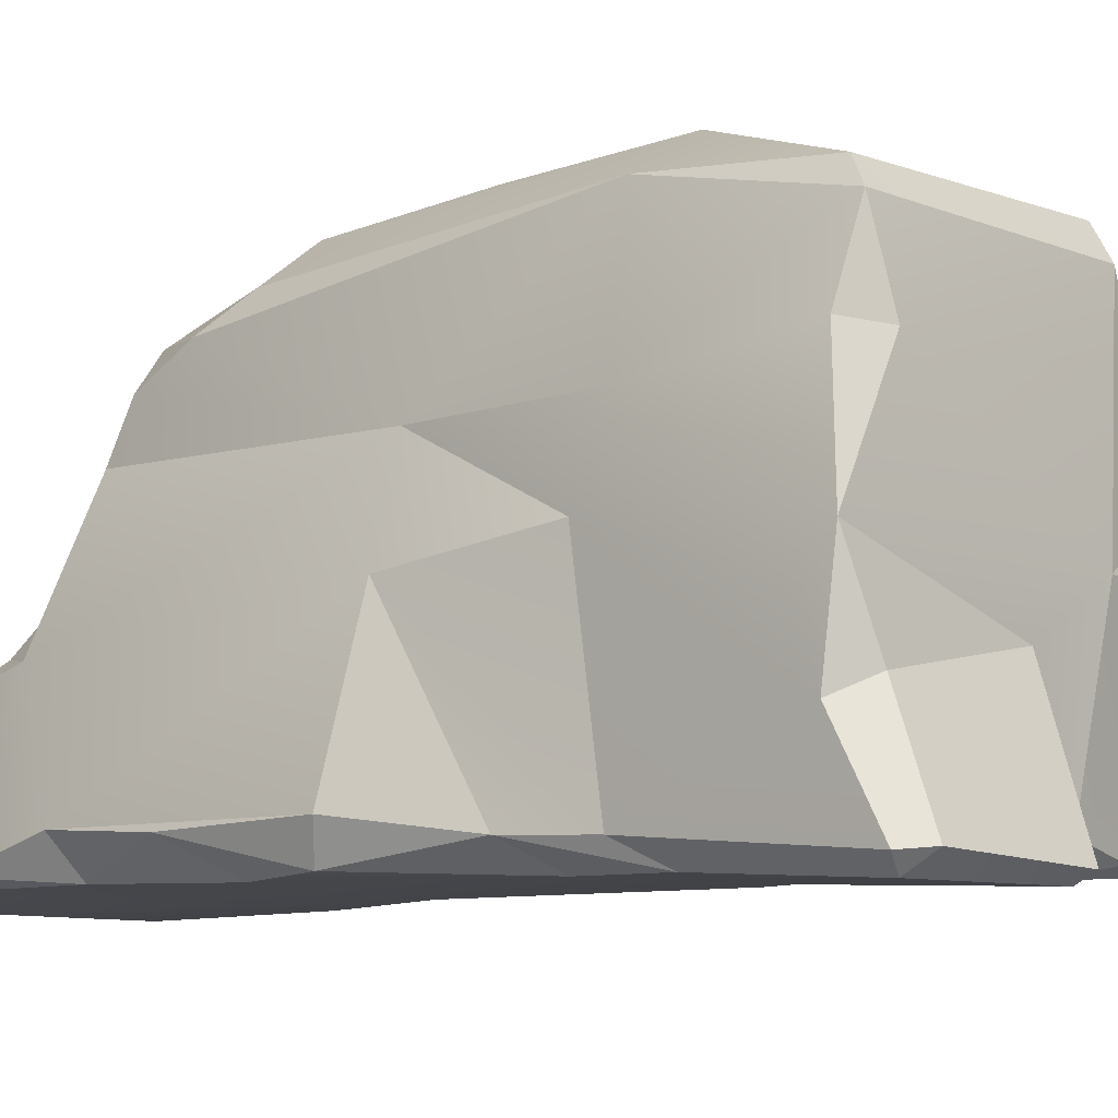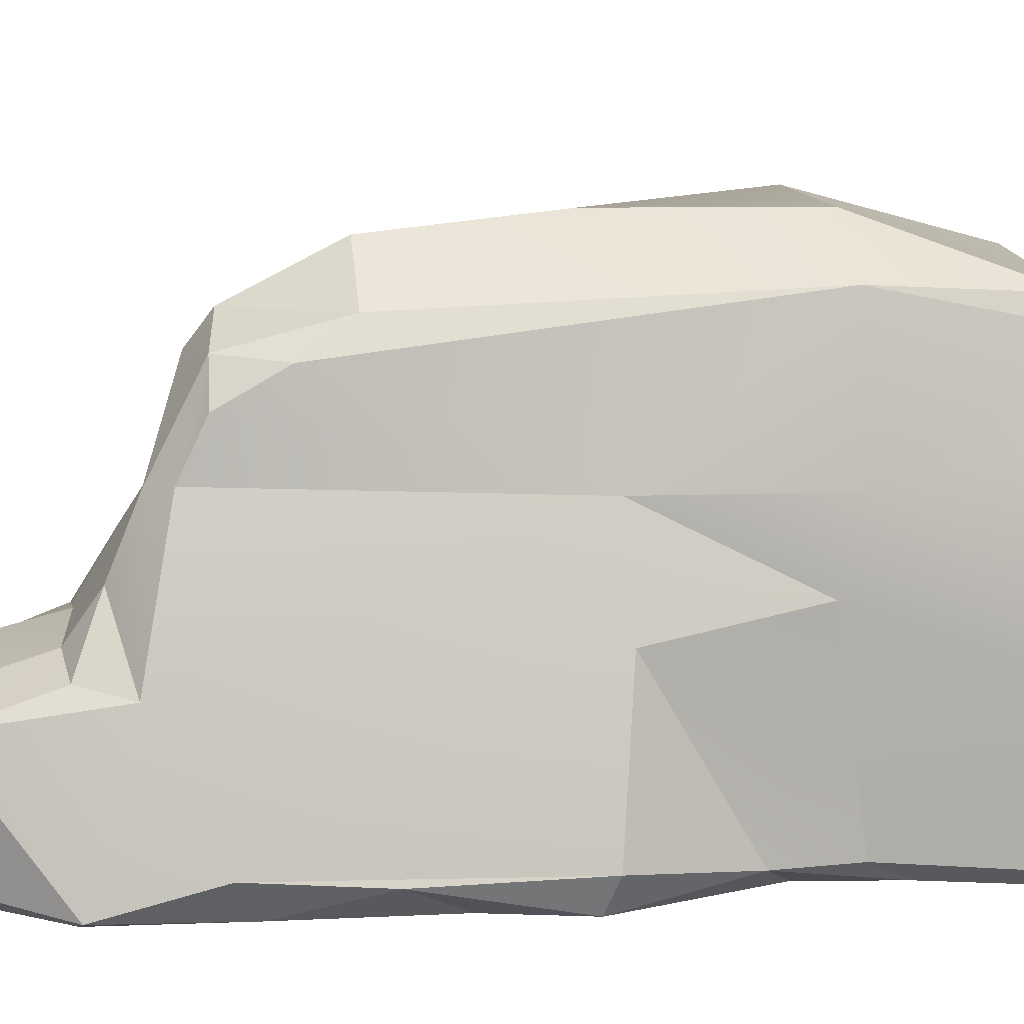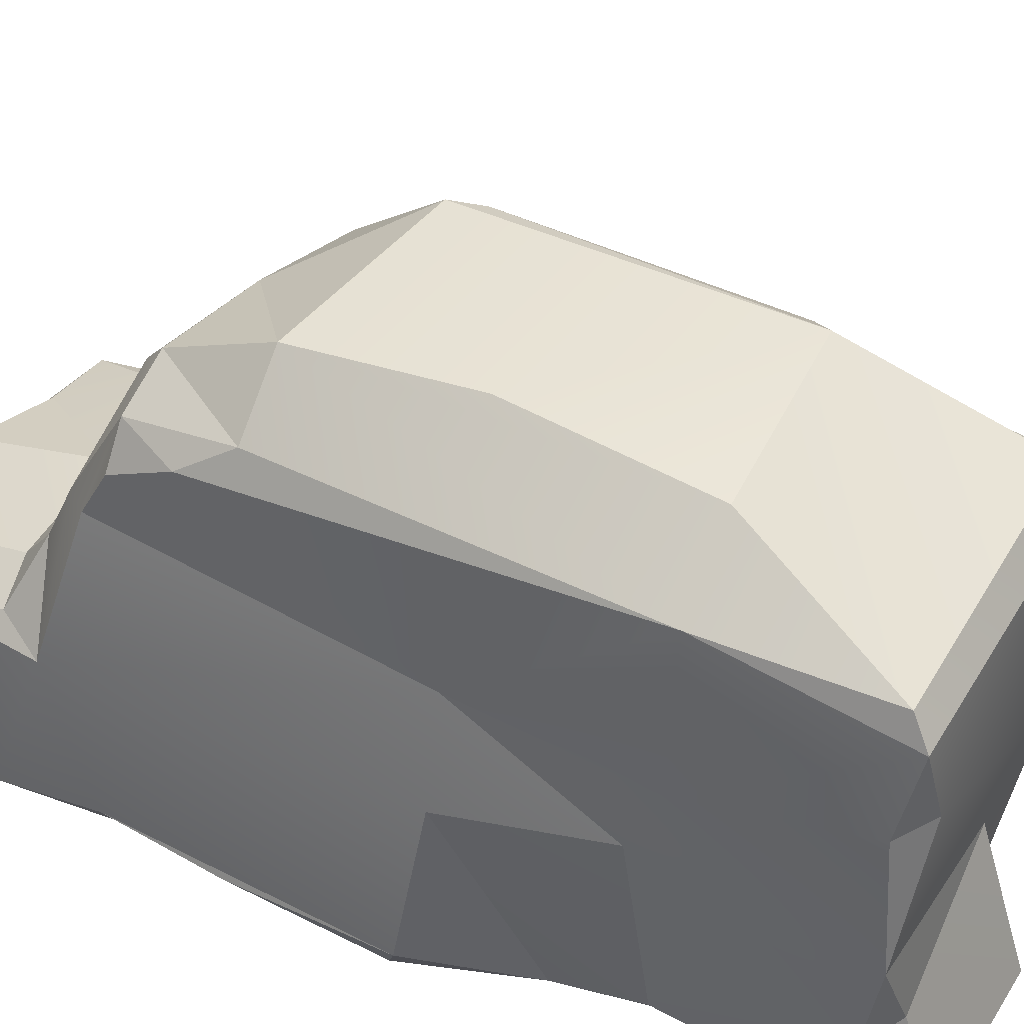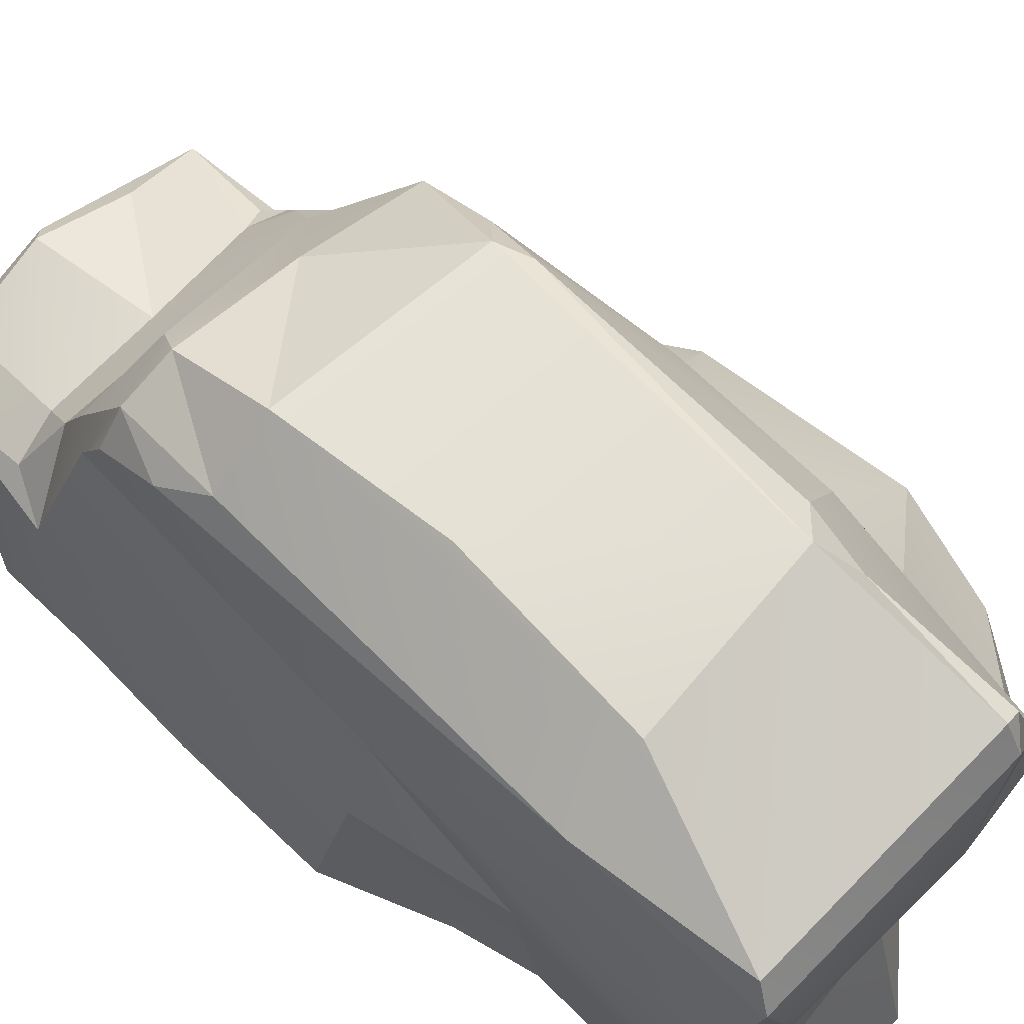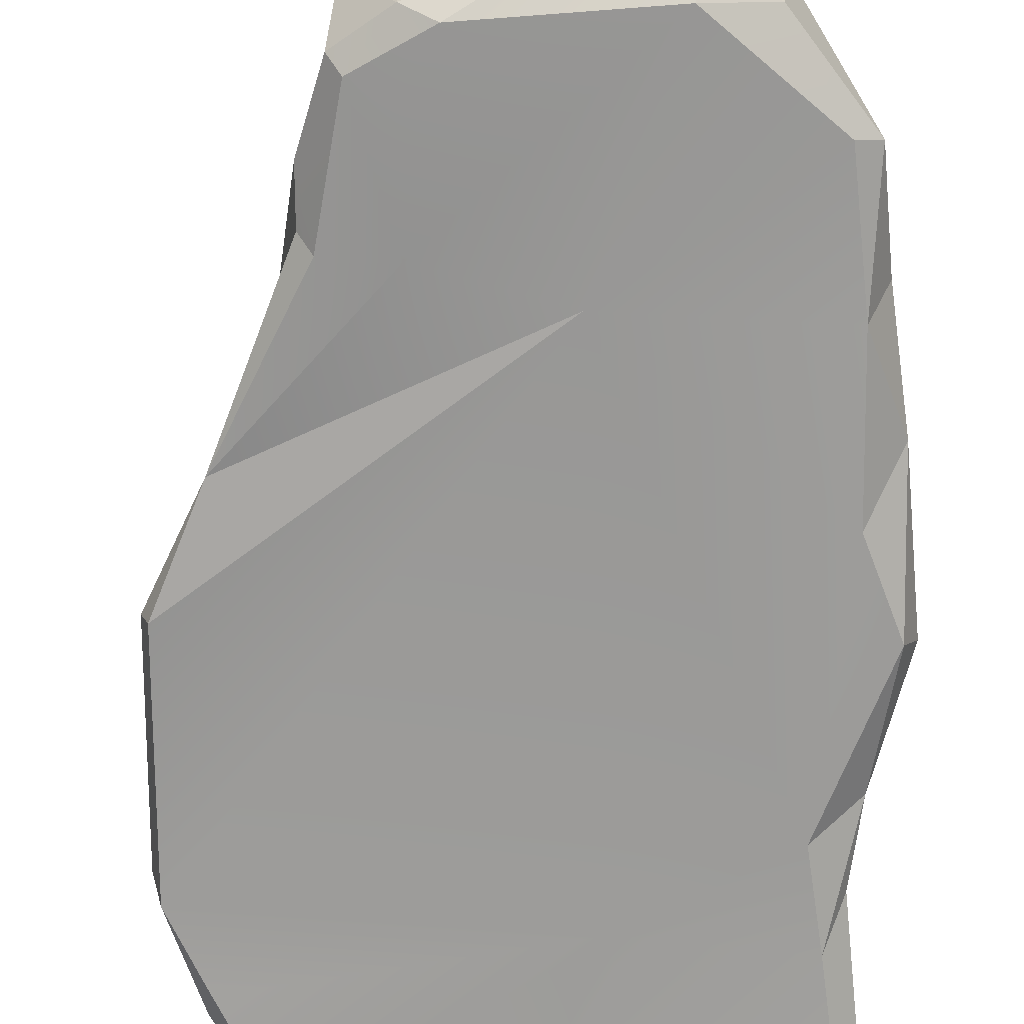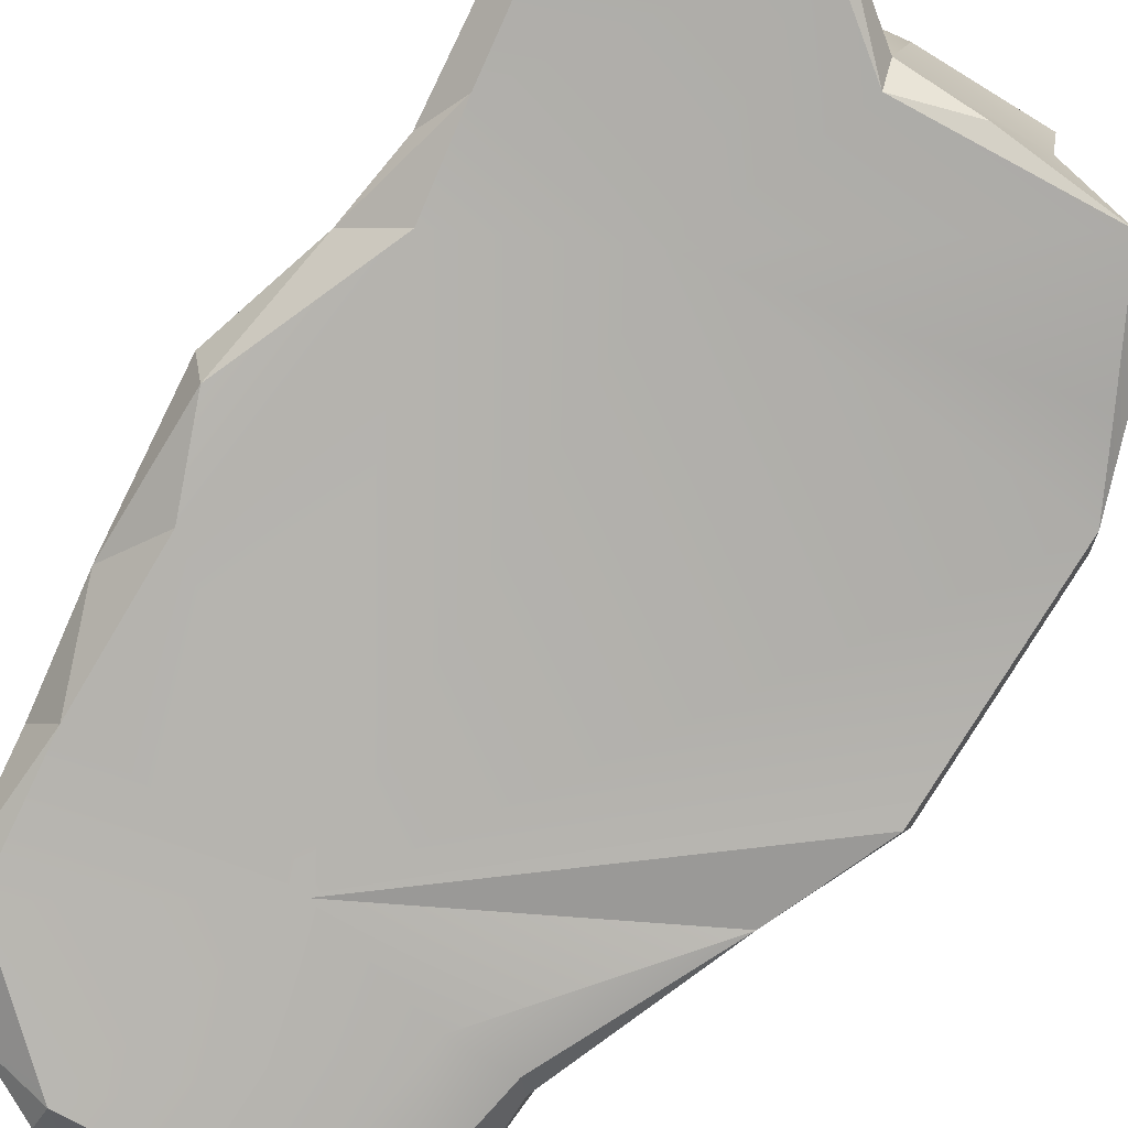
<metadata>
{"format":"obj","ext":"obj","renderer":"f3d","projection":"perspective","resolution":1024,"background":"white","views":[{"elev":-8.3,"azim":-46.8,"up":"+Y"},{"elev":12.5,"azim":-94.1,"up":"+Y"},{"elev":49.3,"azim":-60.6,"up":"+Y"},{"elev":72.7,"azim":-45.7,"up":"+Y"},{"elev":-69.5,"azim":-173.5,"up":"+Y"},{"elev":-79.7,"azim":-25.3,"up":"+Y"}]}
</metadata>
<code>
o Large_Rock_1_Cube.016
v -4.907 -4.083 40.28
v -4.027 -1.048 39.57
v -4.94 -1.542 38.89
v -4.329 -4.245 35.21
v -4.944 0.2874 38.4
v -4.993 -3.582 34.1
v -5.566 -3.515 31.91
v -4.234 -4.226 32.6
v -6.927 -3.069 28.75
v -5.909 1.379 29.09
v -4.409 -4.511 40.06
v -4.091 -4.004 40.71
v 0.1723 -4.502 40.3
v 0.2368 -4.226 40.79
v 0.02814 -4.274 34.2
v -4.863 1.472 39.23
v -5.002 4.338 34.15
v -5.064 2.084 33.32
v -4.942 4.31 28.9
v -4.29 5.073 38.69
v -3.684 7.356 38.99
v -3.391 8.122 38.45
v -4.063 8.436 33.85
v -4.481 7.036 22.32
v -3.154 4.961 39.29
v -1.792 9.758 33.7
v -1.529 9.753 28.24
v -6.546 -4.072 28.39
v -5.88 -4.169 25.81
v -7.01 -3.213 24.32
v -6.936 -3.017 20.98
v -6.302 -4.082 21.54
v -6.921 -3.839 17.95
v -0.8214 -4.318 20.55
v -6.32 -4.095 17.83
v -5.246 -3.61 15.13
v -5.48 -0.2451 15
v -3.535 -4.412 14.81
v -3.633 -3.882 14.11
v -3.599 -0.6498 13.67
v -1.079 -3.746 13.63
v 1.555 -1.23 13.63
v -0.8569 -0.2544 13.42
v -6.14 0.5175 19.16
v -4.575 6.065 20.6
v -4.112 4.387 19.18
v -4.195 2.465 18.39
v -4.69 4.586 19.89
v -5.396 0.7096 17.74
v -3.915 7.96 23.65
v -3.775 7.137 20.59
v -4.022 1.115 17.46
v -3.925 -0.007653 14.12
v -2.051 9.3 23.52
v -2.263 7.877 20.69
v -1.955 6.93 20
v -1.178 0.2193 13.71
v 2.241 -4.273 38.33
v 0.7226 -0.1949 39.17
v 2.202 -3.503 38.97
v 2.889 1.281 39.44
v 4.245 -3.907 38.69
v 5.92 -1.473 38.66
v 7.484 -3.97 38.06
v 6.707 -0.9974 37.86
v 6.391 0.8237 37.91
v 8.655 -3.764 34.97
v 8.868 -3.278 35.7
v 7.136 0.2541 34.01
v 9.453 -3.501 32.87
v 9.638 -2.803 32.36
v 6.891 0.9942 31.23
v 6.682 1.056 27.88
v 3.779 7.271 39.06
v 3.81 8.211 38.49
v 4.018 8.546 34.41
v 3.473 9.645 33.34
v 4.281 7.793 38.46
v 5.527 2.906 38.84
v 6.172 1.121 39.09
v 4.271 8.843 32.61
v 6.345 1.642 34.26
v 5.572 6.197 32.42
v 1.249 -4.436 14.62
v 2.031 -3.981 14.23
v -0.8037 1.142 17.49
v 1.36 -0.4995 14.19
v 2.528 -4.281 19.19
v 3.225 -4.141 15.5
v 3.526 -3.73 15.07
v 3.315 -0.9354 14.25
v 4.26 -3.932 18.98
v 4.574 -3.494 18.55
v 4.437 -3.307 17.19
v 3.096 0.03202 16.95
v 3.465 -0.463 17.07
v 3.46 -0.7946 17.77
v 8.671 -3.785 26.3
v 7.617 -0.8915 26.7
v 7.282 -1.897 24.78
v 6.121 0.1396 23.09
v 7.076 -3.583 23.36
v 8.883 -3.231 26.3
v 2.939 3.268 19.02
v 1.295 6.827 20.77
v 2.475 0.446 17.18
v 3.934 8.557 23.97
v 3.168 2.108 18.28
v 4.304 8.457 24.88
v 5.623 5.802 27.87
v 5.777 1.88 24.63
v 5.619 3.575 23.82
v 4.616 7.291 23.27
v 5.051 1.929 21.18
v 4.784 5.516 20.99
v 4.028 3.288 19.84
v 3.403 0.59 17.6
f 3 2 16
f 11 1 4
f 7 9 28
f 8 7 28
f 12 11 13
f 12 13 14
f 12 14 2
f 13 4 15
f 4 8 15
f 18 17 19
f 21 17 20
f 17 21 23
f 21 22 23
f 23 19 17
f 25 74 21
f 26 54 23
f 59 61 16
f 26 77 27
f 9 30 28
f 9 31 30
f 32 31 33
f 29 30 32
f 32 35 34
f 38 34 35
f 40 39 36
f 37 53 40
f 40 36 37
f 41 39 40
f 38 39 41
f 41 40 43
f 44 10 19
f 10 44 31
f 44 19 48
f 44 47 49
f 44 46 47
f 44 48 46
f 49 47 52
f 23 54 50
f 24 50 51
f 24 51 45
f 50 54 55
f 46 51 56
f 40 53 57
f 27 107 54
f 107 105 54
f 54 105 55
f 56 55 105
f 56 104 46
f 86 87 57
f 14 60 59
f 58 13 15
f 60 63 61
f 63 64 65
f 67 64 15
f 67 15 70
f 69 71 72
f 71 68 70
f 71 70 103
f 74 75 22
f 22 75 77
f 77 107 27
f 75 74 78
f 77 81 109
f 61 79 74
f 79 80 66
f 82 66 65
f 79 66 83
f 83 66 82
f 83 73 110
f 83 110 109
f 83 72 73
f 88 34 38
f 88 38 84
f 85 84 41
f 42 41 43
f 89 85 90
f 90 85 91
f 89 92 88
f 93 92 94
f 94 89 90
f 97 94 90
f 96 97 91
f 97 90 91
f 70 34 98
f 100 103 102
f 101 100 102
f 101 102 93
f 70 98 103
f 102 103 98
f 106 86 104
f 86 106 87
f 106 91 87
f 107 77 109
f 110 113 109
f 113 112 115
f 115 104 105
f 117 95 106
f 112 110 111
f 113 110 112
f 112 111 114
f 112 116 115
f 112 114 116
f 115 116 104
f 116 114 117
f 104 116 108
f 117 96 95
f 73 101 111
f 3 16 5
f 6 1 3
f 4 1 6
f 3 5 18
f 4 6 7
f 6 18 10
f 6 3 18
f 8 4 7
f 7 6 10
f 11 12 1
f 13 11 4
f 34 8 29
f 2 14 59
f 15 8 34
f 5 16 17
f 17 18 5
f 19 10 18
f 25 20 16
f 16 61 25
f 21 20 25
f 16 20 17
f 23 22 26
f 19 23 24
f 25 61 74
f 22 21 74
f 54 26 27
f 16 2 59
f 26 22 77
f 29 28 30
f 32 30 31
f 33 31 44
f 29 8 28
f 34 29 32
f 35 33 36
f 37 36 33
f 38 35 36
f 39 38 36
f 41 84 38
f 9 10 31
f 19 45 48
f 48 45 51
f 48 51 46
f 37 44 49
f 24 23 50
f 10 9 7
f 45 19 24
f 46 104 47
f 37 49 52
f 53 37 52
f 51 50 55
f 56 51 55
f 47 104 52
f 52 57 53
f 86 52 104
f 56 105 104
f 86 57 52
f 57 43 40
f 57 87 43
f 58 14 13
f 59 60 61
f 60 14 58
f 60 58 62
f 60 62 63
f 64 62 58
f 64 58 15
f 62 64 63
f 66 63 65
f 70 15 34
f 68 64 67
f 64 68 65
f 69 65 71
f 68 67 70
f 68 71 65
f 72 71 73
f 73 71 103
f 63 80 61
f 75 78 76
f 84 85 89
f 78 79 76
f 75 76 77
f 81 77 76
f 61 80 79
f 74 79 78
f 80 63 66
f 76 79 83
f 81 76 83
f 81 83 109
f 82 65 69
f 82 69 72
f 83 82 72
f 42 85 41
f 43 87 42
f 89 88 84
f 87 91 42
f 85 42 91
f 88 102 34
f 92 102 88
f 94 92 89
f 95 96 91
f 102 98 34
f 93 102 92
f 101 93 94
f 101 94 97
f 96 117 97
f 100 73 99
f 73 103 99
f 100 99 103
f 107 115 105
f 113 107 109
f 107 113 115
f 108 106 104
f 108 117 106
f 91 106 95
f 111 110 73
f 111 101 114
f 97 114 101
f 117 114 97
f 108 116 117
f 73 100 101
f 32 33 35
f 44 37 33
f 1 12 2 3

</code>
